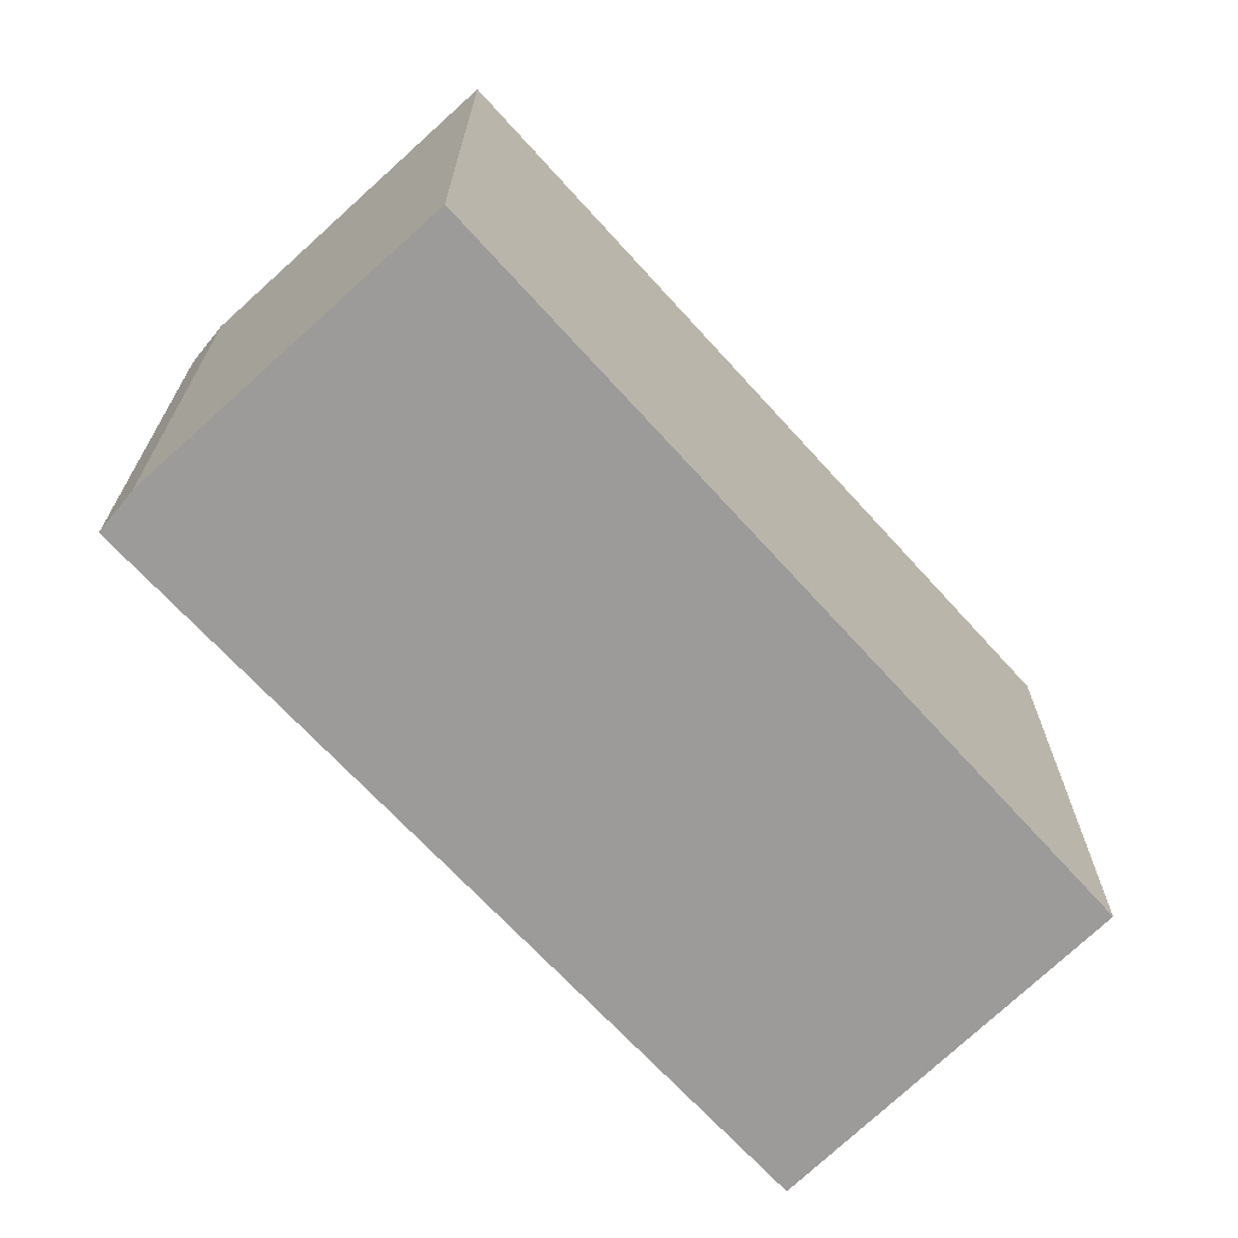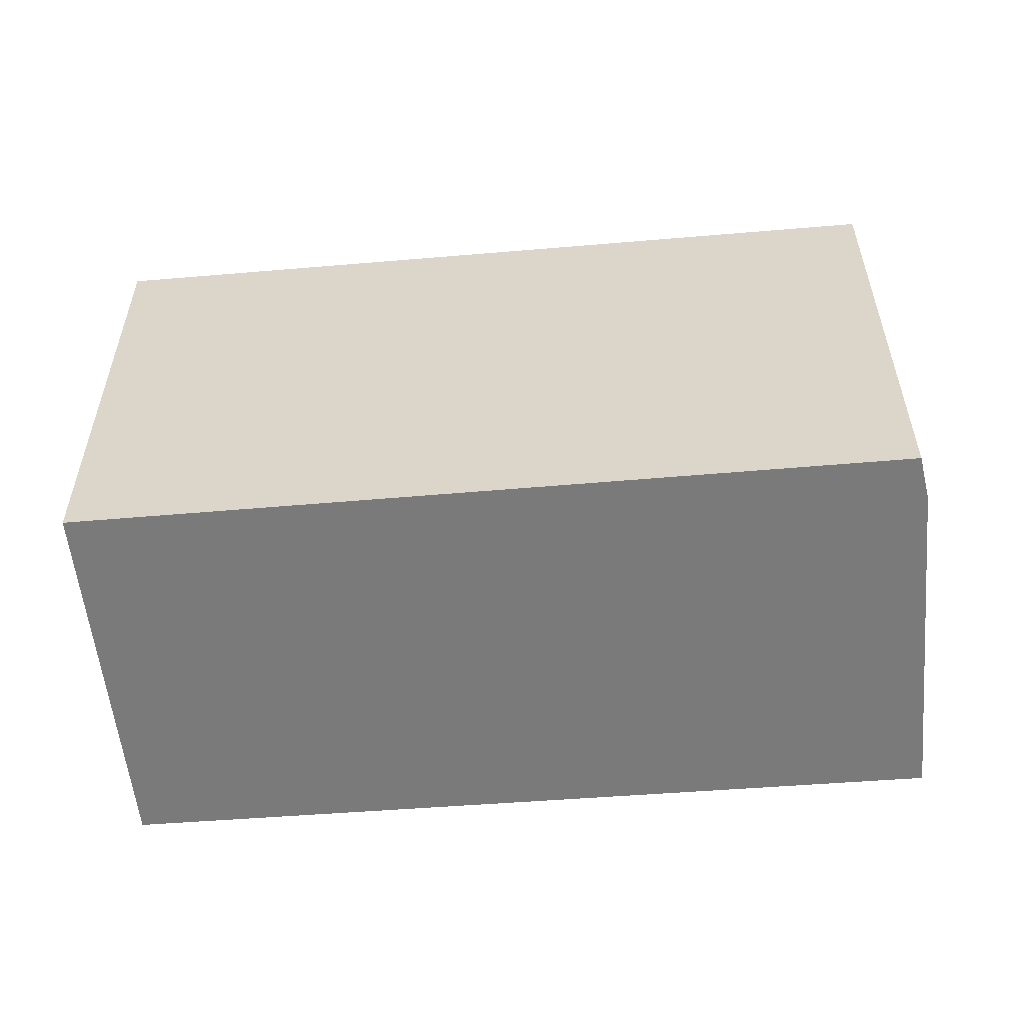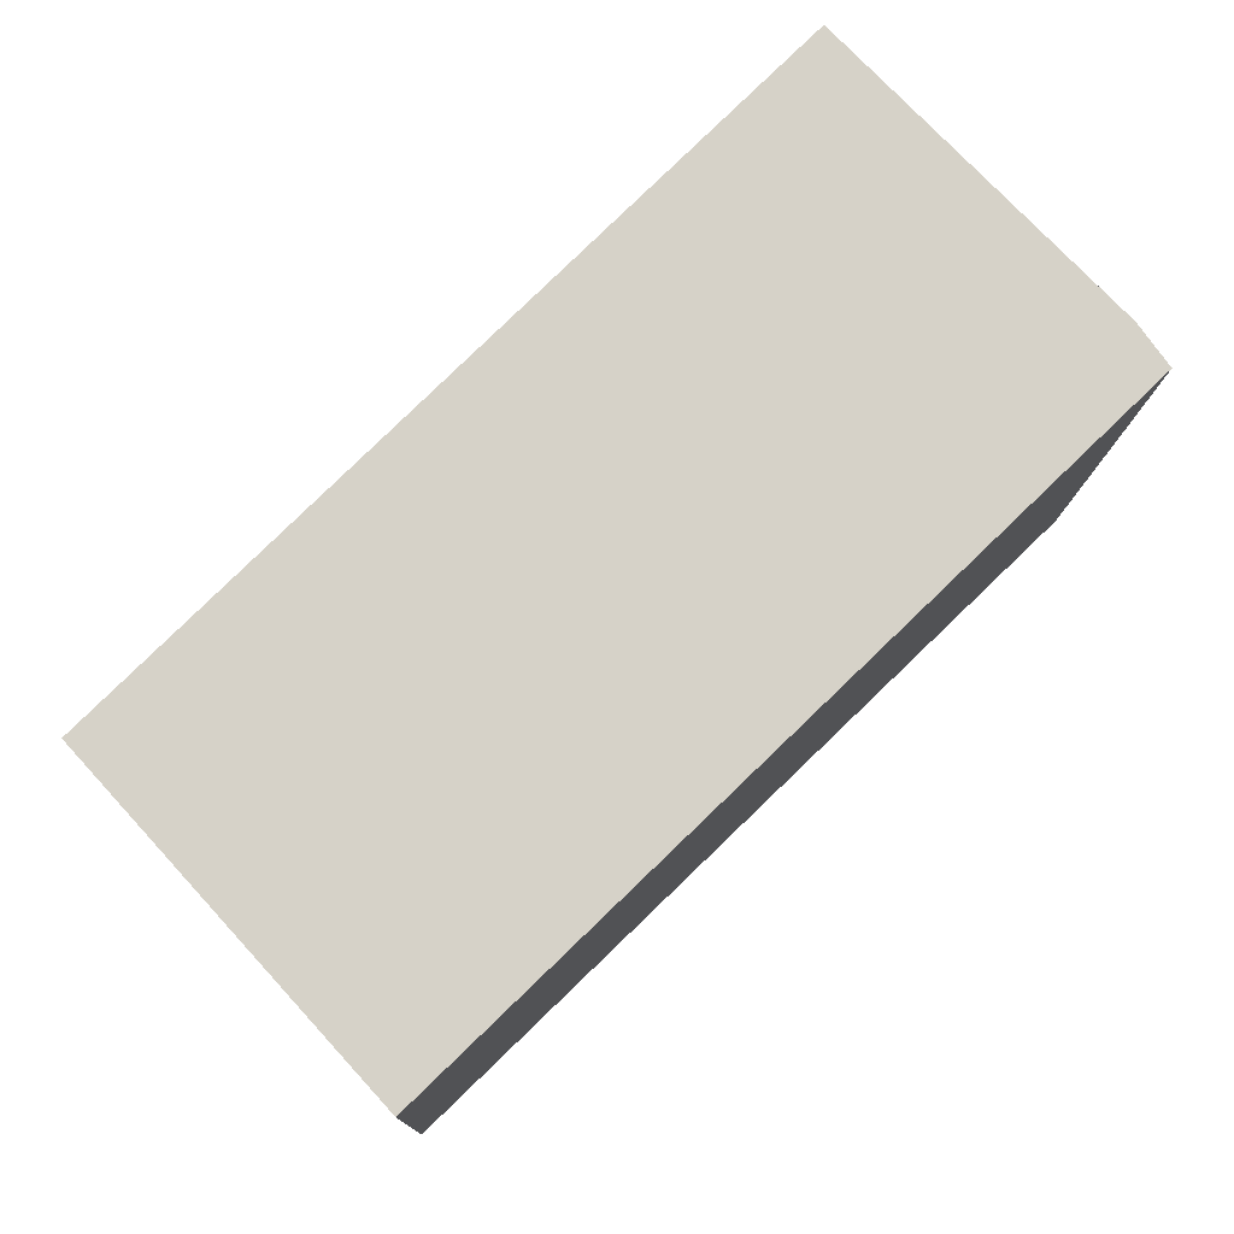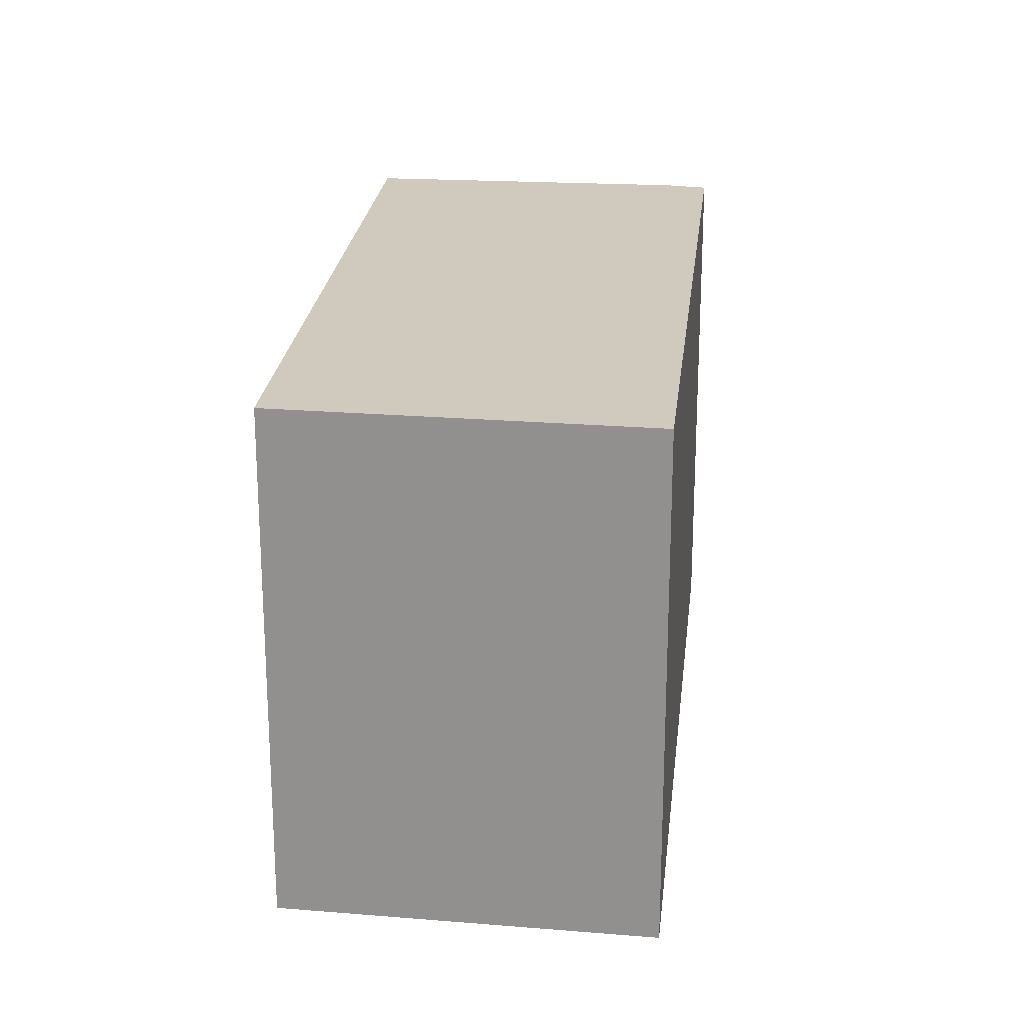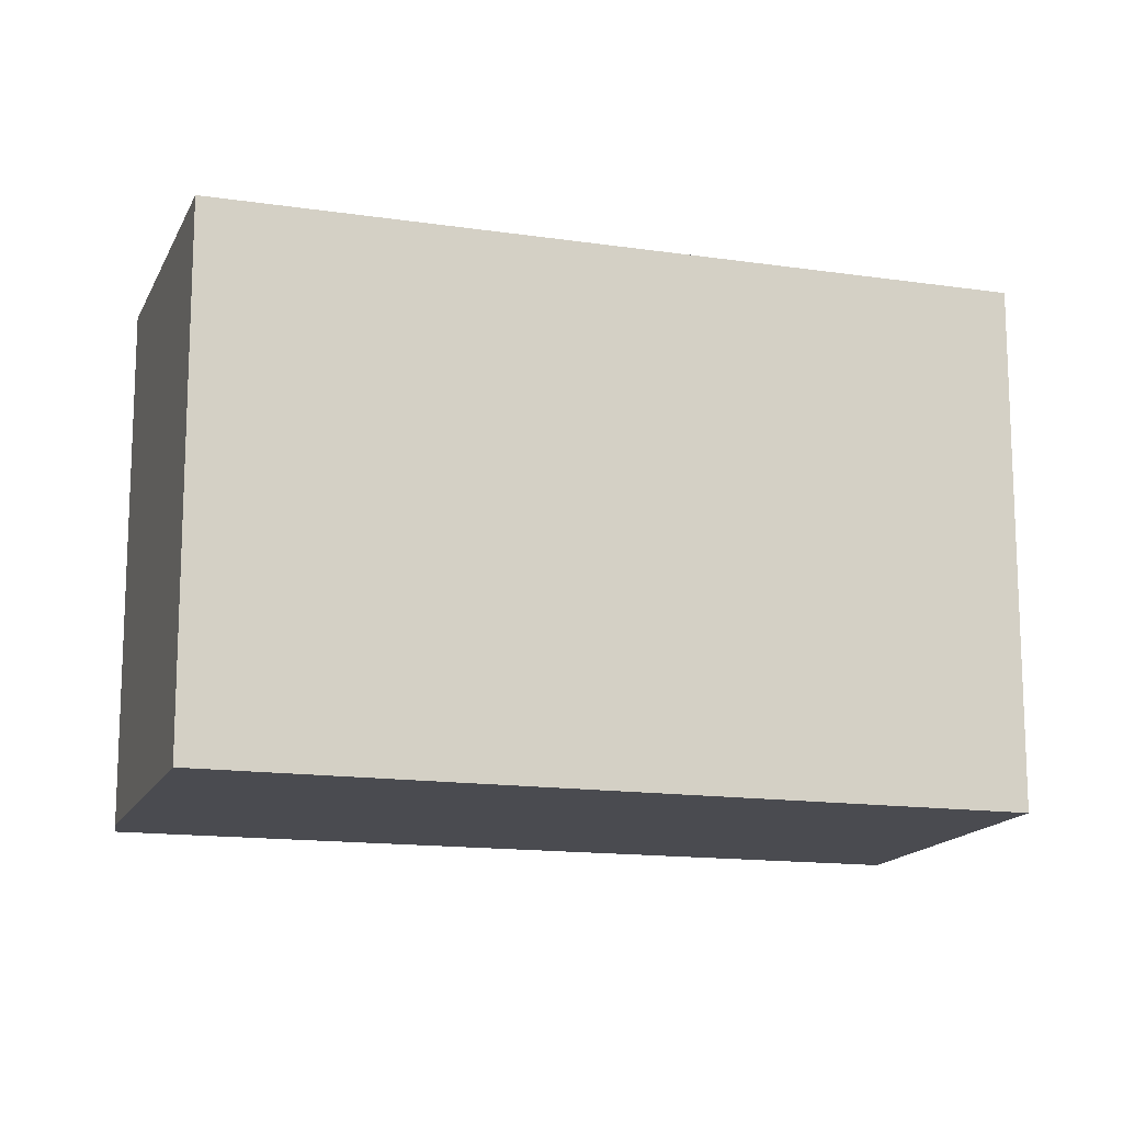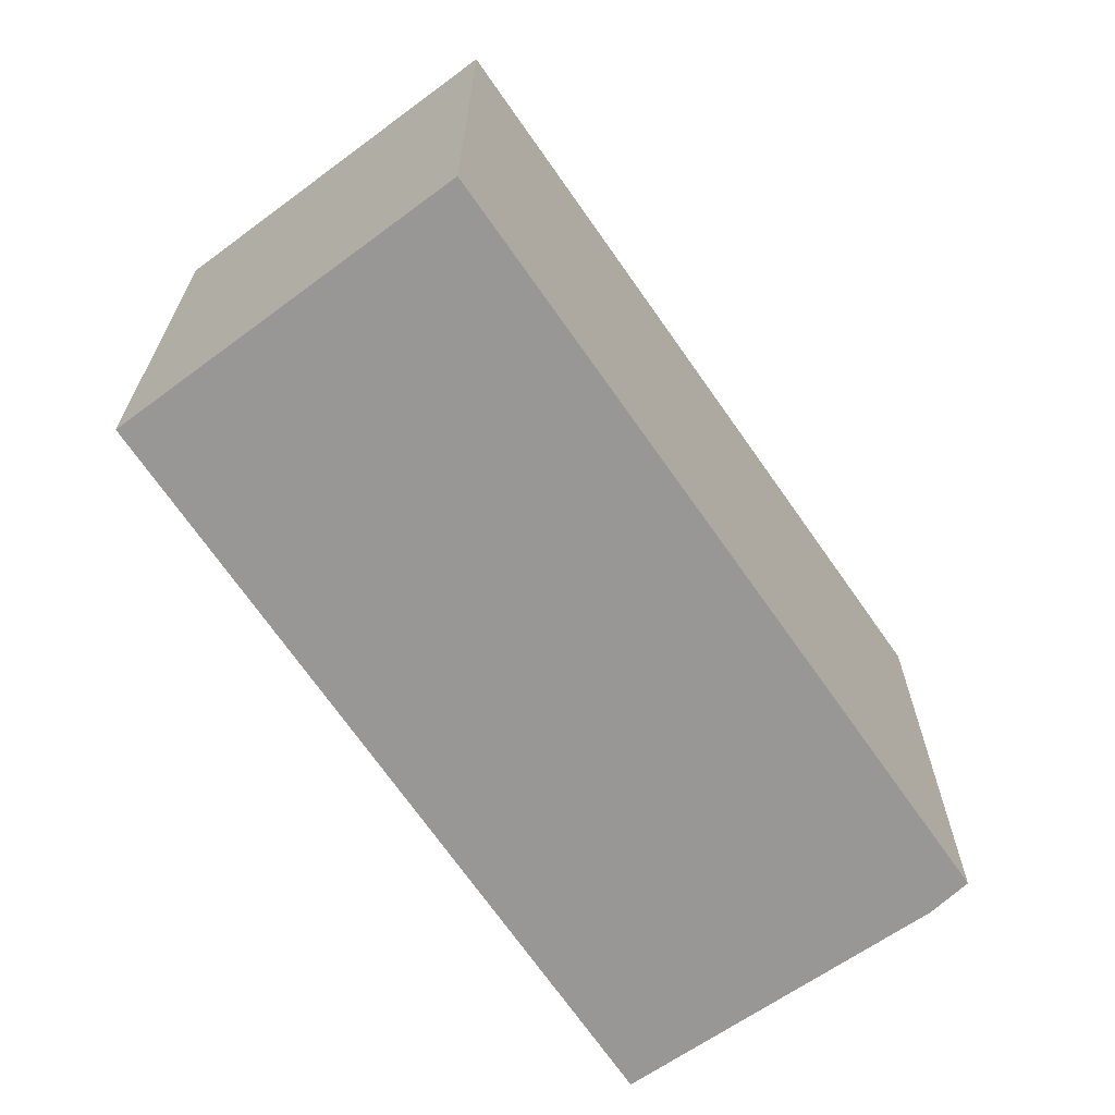
<metadata>
{"format":"obj","ext":"obj","renderer":"f3d","projection":"perspective","resolution":1024,"background":"white","views":[{"elev":-69.8,"azim":-3.1,"up":"+Y"},{"elev":-58.1,"azim":-130.9,"up":"+Y"},{"elev":-11.2,"azim":178.4,"up":"+Z"},{"elev":22.8,"azim":140.3,"up":"+Y"},{"elev":-14.6,"azim":26.8,"up":"+Y"},{"elev":-68.2,"azim":168.9,"up":"+Y"}]}
</metadata>
<code>
v  0.375 7.277 0.516
v  8.215 7.277 -7.95
v  0 7.277 4.456e-16
v  3.696 7.277 3.874
v  11.73 7.277 -4.073
v  8.215 4.868e-16 -7.95
v  0 0 0
v  0.375 -3.16e-17 0.516
v  3.696 -2.372e-16 3.874
v  11.73 2.494e-16 -4.073
g defaultobject
f 1 2 3
f 2 1 4
f 2 4 5
f 6 3 2
f 3 6 7
f 7 1 3
f 1 7 8
f 8 4 1
f 4 8 9
f 9 5 4
f 5 9 10
f 10 2 5
f 2 10 6
f 6 8 7
f 8 6 9
f 9 6 10

</code>
